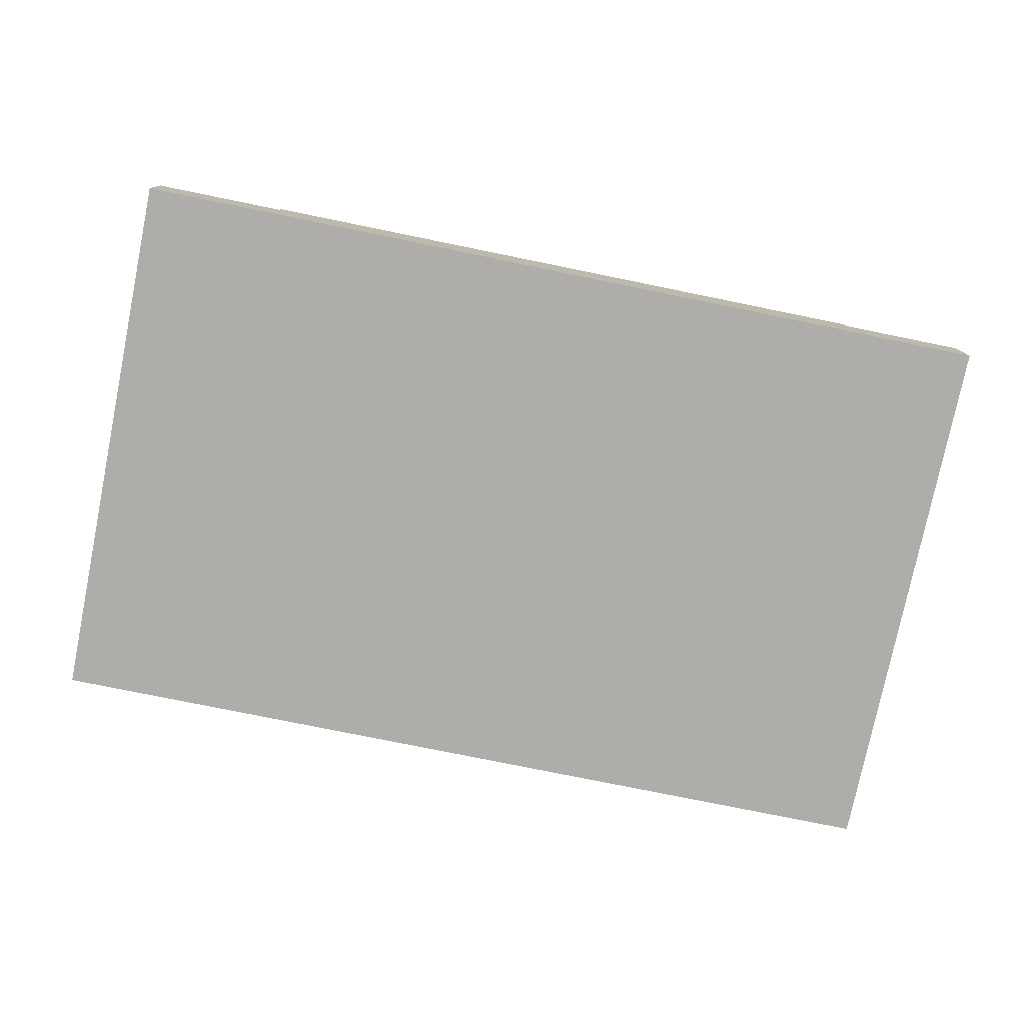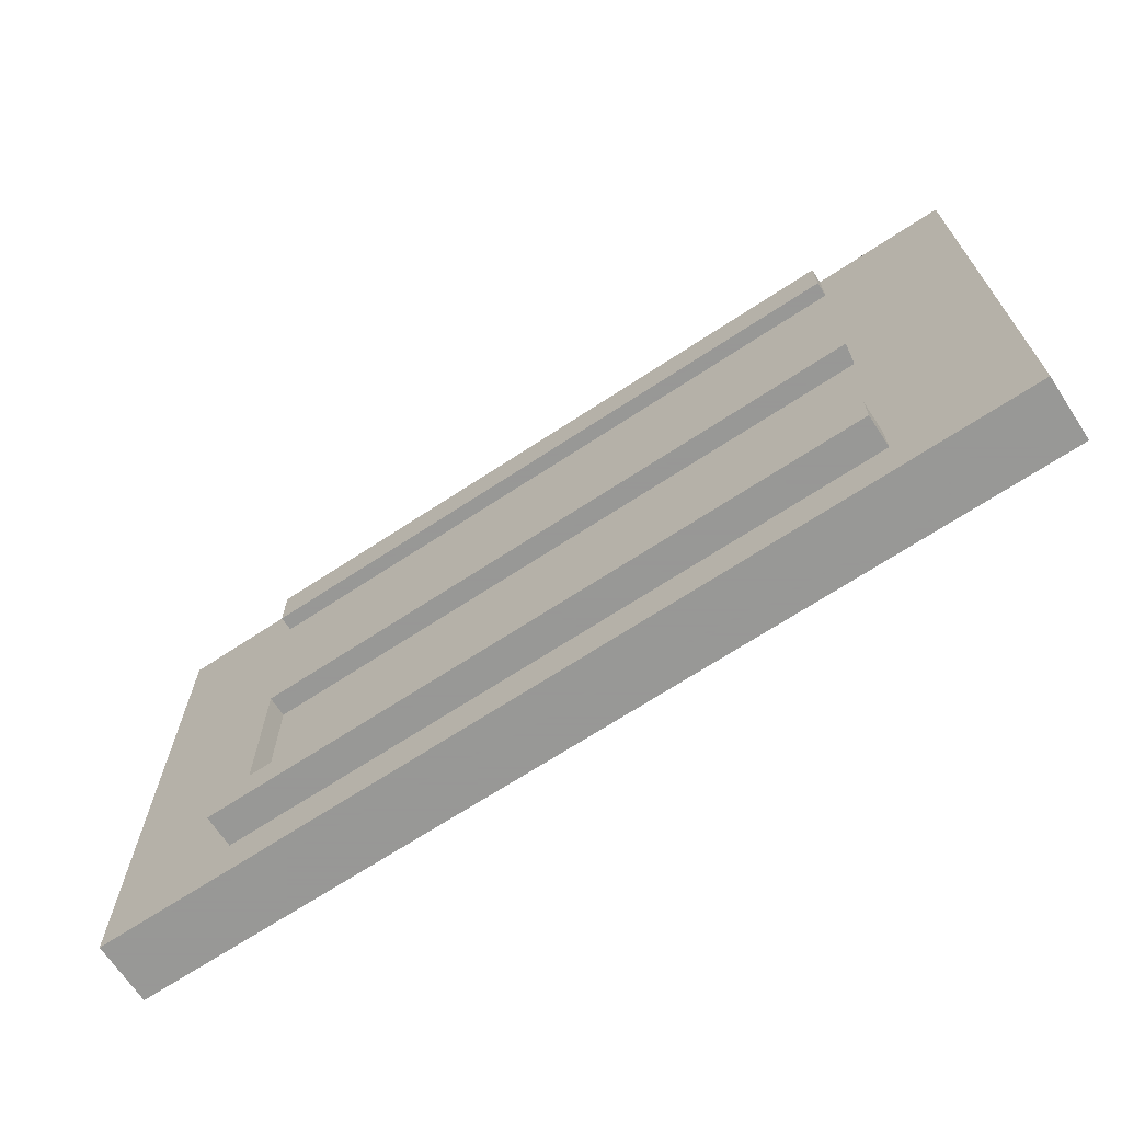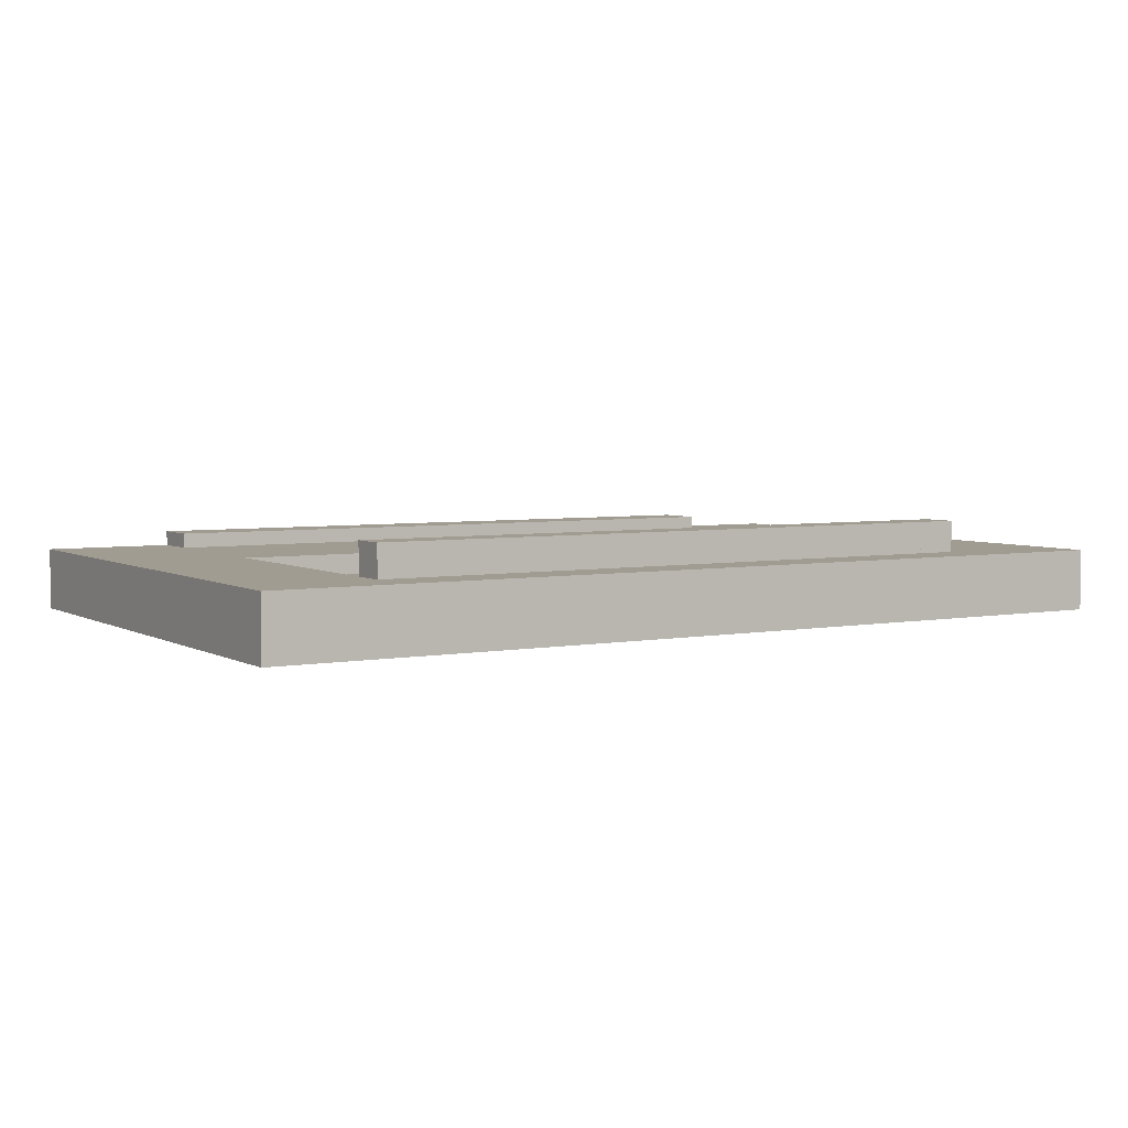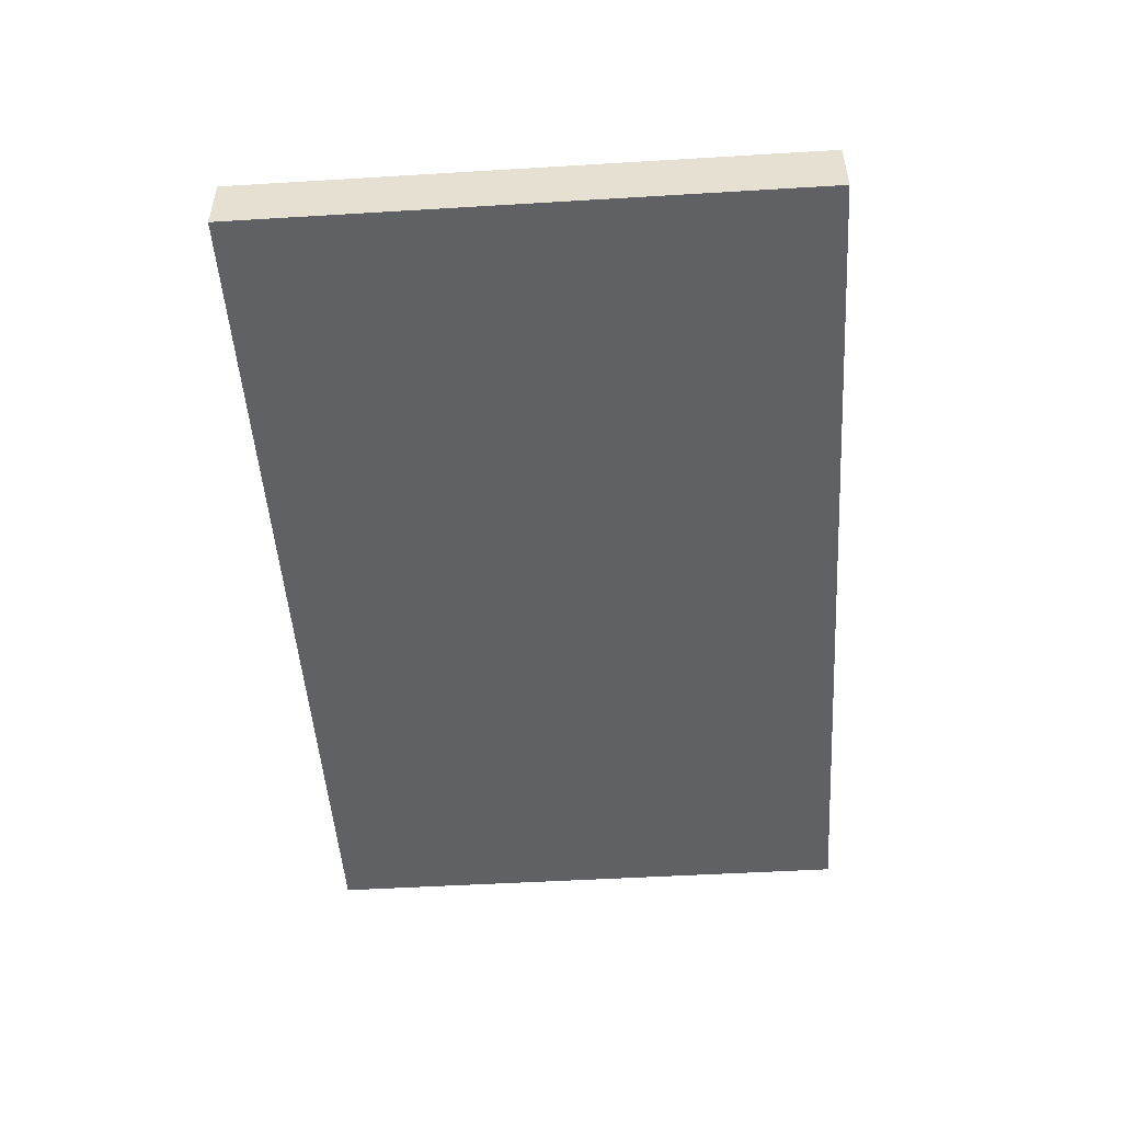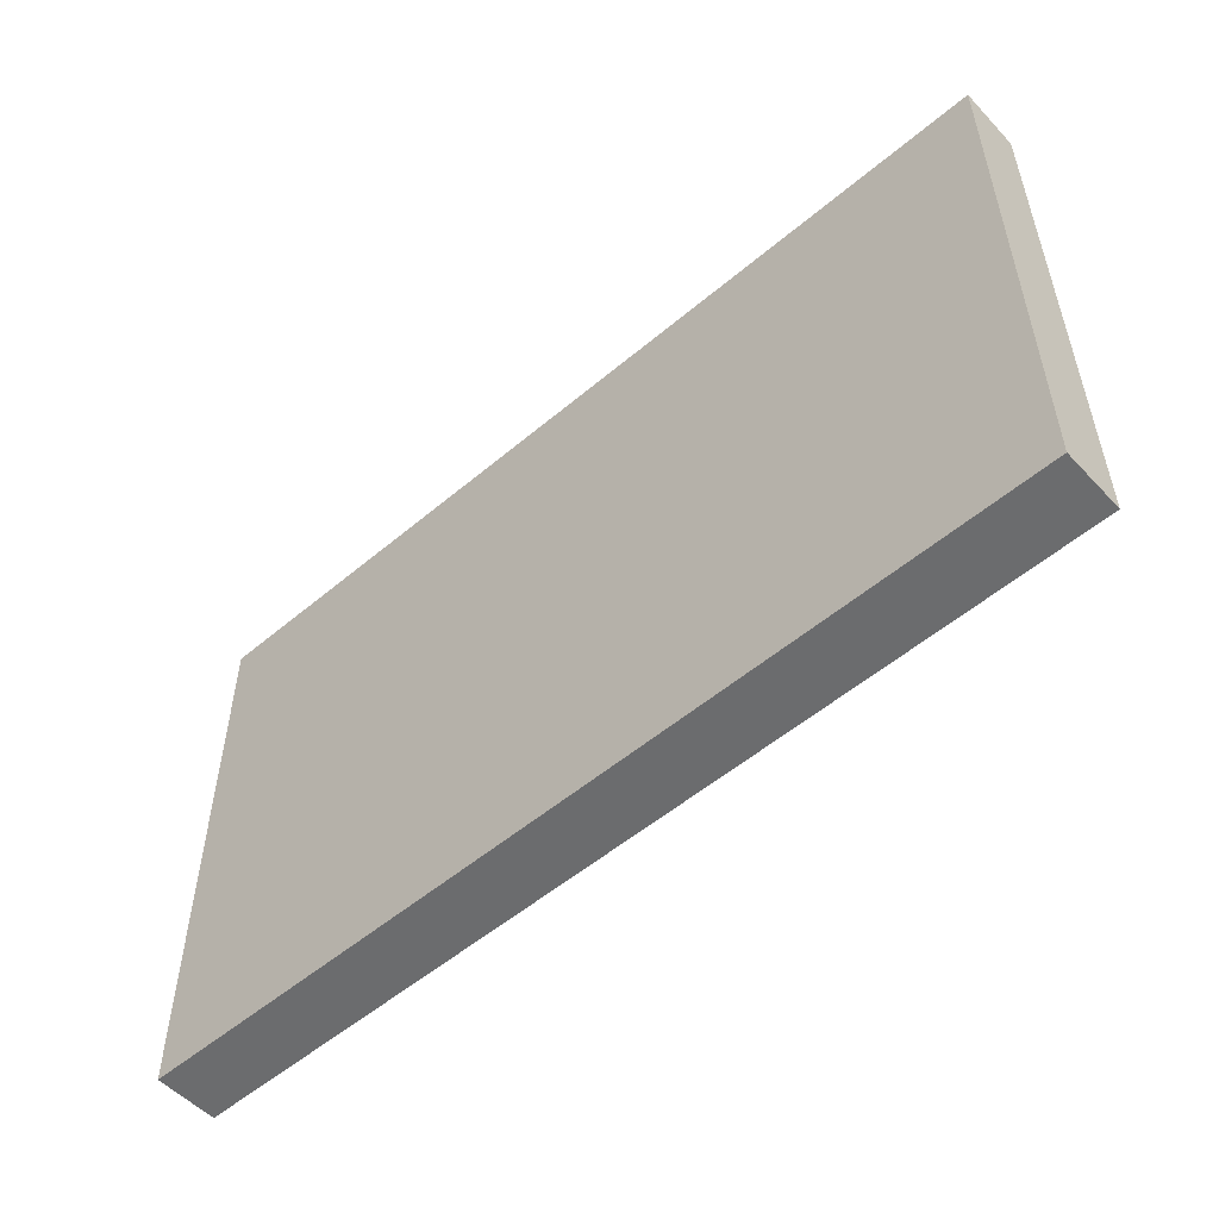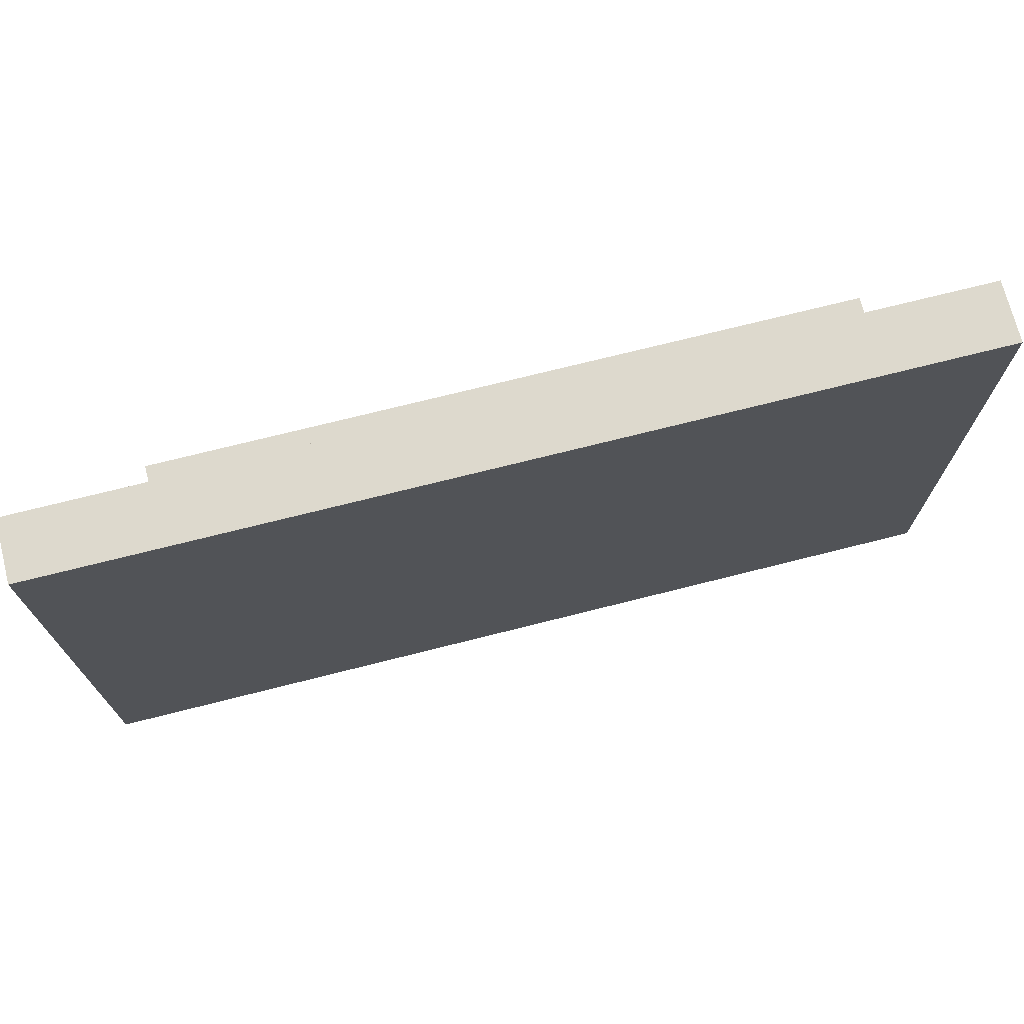
<metadata>
{"format":"obj","ext":"obj","renderer":"f3d","projection":"perspective","resolution":1024,"background":"white","views":[{"elev":-77.4,"azim":168.5,"up":"+Z"},{"elev":-68.4,"azim":33.4,"up":"+Y"},{"elev":4.4,"azim":-31.2,"up":"+Z"},{"elev":-49.3,"azim":93.8,"up":"+Z"},{"elev":-53.6,"azim":-138.0,"up":"+Y"},{"elev":72.0,"azim":165.8,"up":"+Y"}]}
</metadata>
<code>
g style_7
v -2.094 -1.3 0.1421
v -2.094 1.3 0.1421
v 2.094 -1.3 0.1421
v 2.094 1.3 0.1421
v 2.094 -1.3 -0.1421
v 2.094 1.3 -0.1421
v -2.094 -1.3 -0.1421
v -2.094 1.3 -0.1421
v -1.507 -1.3 0.1421
v -1.507 1.3 0.1421
v 1.478 -1.3 0.1421
v 1.478 1.3 0.1421
v -1.507 1.061 0.1421
v 1.478 1.061 0.1421
v -1.507 0.2802 0.1421
v 1.478 0.2802 0.1421
v -1.136 1.061 0.1421
v -1.136 0.2802 0.1421
v 1.129 1.061 0.1421
v 1.129 0.2802 0.1421
v -0.5688 1.061 0.1421
v -0.5688 0.2802 0.1421
v 0.5659 1.061 0.1421
v 0.5659 0.2802 0.1421
v -1.507 -1.073 0.1421
v 1.478 -1.073 0.1421
v -1.507 -0.9026 0.1421
v 1.478 -0.9026 0.1421
v -1.507 -1.073 0.2882
v 1.478 -1.073 0.2882
v -1.507 -0.9026 0.2882
v 1.478 -0.9026 0.2882
v -1.507 -1.073 0.2882
v 1.478 -1.073 0.2882
v -1.507 -0.9026 0.2882
v 1.478 -0.9026 0.2882
v -1.507 0.2802 0.0461
v 1.478 0.2802 0.0461
v -1.136 0.2802 0.0461
v 1.129 0.2802 0.0461
v -0.5688 0.2802 0.0461
v 0.5659 0.2802 0.0461
v -1.507 -0.9026 0.0461
v 1.478 -0.9026 0.0461
v -1.507 0.2802 0.0461
v 1.478 0.2802 0.0461
v -1.136 0.2802 0.0461
v 1.129 0.2802 0.0461
v -0.5688 0.2802 0.0461
v 0.5659 0.2802 0.0461
v -1.507 -0.9026 0.0461
v 1.478 -0.9026 0.0461
v -1.507 0.2802 0.0461
v 1.478 0.2802 0.0461
v -1.136 0.2802 0.0461
v 1.129 0.2802 0.0461
v -0.5688 0.2802 0.0461
v 0.5659 0.2802 0.0461
v -1.507 -0.9026 0.0461
v 1.478 -0.9026 0.0461
v -1.507 0.2802 0.0461
v 1.478 0.2802 0.0461
v -1.136 0.2802 0.0461
v 1.129 0.2802 0.0461
v -0.5688 0.2802 0.0461
v 0.5659 0.2802 0.0461
v -1.507 -0.9026 0.0461
v 1.478 -0.9026 0.0461
v -1.507 0.2802 0.0461
v 1.478 0.2802 0.0461
v -1.136 0.2802 0.0461
v 1.129 0.2802 0.0461
v -0.5688 0.2802 0.0461
v 0.5659 0.2802 0.0461
v -1.507 -0.9026 0.0461
v 1.478 -0.9026 0.0461
v -1.507 0.2802 0.0461
v 1.478 0.2802 0.0461
v -1.136 0.2802 0.0461
v 1.129 0.2802 0.0461
v -0.5688 0.2802 0.0461
v 0.5659 0.2802 0.0461
v -1.507 -0.9026 0.0461
v 1.478 -0.9026 0.0461
v -1.507 0.2802 0.0461
v 1.478 0.2802 0.0461
v -1.136 0.2802 0.0461
v 1.129 0.2802 0.0461
v -0.5688 0.2802 0.0461
v 0.5659 0.2802 0.0461
v -1.507 -0.9026 0.0461
v 1.478 -0.9026 0.0461
v -1.507 0.2802 0.0461
v 1.478 0.2802 0.0461
v -1.136 0.2802 0.0461
v 1.129 0.2802 0.0461
v -0.5688 0.2802 0.0461
v 0.5659 0.2802 0.0461
v -1.507 -0.9026 0.0461
v 1.478 -0.9026 0.0461
v -1.507 0.2802 0.0461
v 1.478 0.2802 0.0461
v -1.136 0.2802 0.0461
v 1.129 0.2802 0.0461
v -0.5688 0.2802 0.0461
v 0.5659 0.2802 0.0461
v -1.507 -0.9026 0.0461
v 1.478 -0.9026 0.0461
v -1.507 1.3 0.21
v 1.478 1.3 0.21
v -1.507 1.061 0.21
v 1.478 1.061 0.21
v -1.136 1.061 0.21
v 1.129 1.061 0.21
v -0.5688 1.061 0.21
v 0.5659 1.061 0.21
f 10 12 4 6 8 2
f 5 3 11 9 1 7
f 14 16 28 26 11 3 4 12
f 25 27 15 13 10 2 1 9
f 108 102 104 106 105 103 101 107
f 113 115 116 114 112 110 109 111
f 5 6 4 3
f 7 8 6 5
f 1 2 8 7
f 18 17 13 15
f 18 22 21 17
f 26 25 9 11
f 20 16 14 19
f 22 24 23 21
f 24 20 19 23
f 34 36 35 33
f 26 30 29 25
f 28 32 30 26
f 27 31 32 28
f 25 29 31 27
f 30 34 33 29
f 32 36 34 30
f 31 35 36 32
f 29 33 35 31
f 28 44 43 27
f 16 38 44 28
f 20 40 38 16
f 24 42 40 20
f 22 41 42 24
f 18 39 41 22
f 15 37 39 18
f 27 43 37 15
f 44 52 51 43
f 38 46 52 44
f 40 48 46 38
f 42 50 48 40
f 41 49 50 42
f 39 47 49 41
f 37 45 47 39
f 43 51 45 37
f 52 60 59 51
f 46 54 60 52
f 48 56 54 46
f 50 58 56 48
f 49 57 58 50
f 47 55 57 49
f 45 53 55 47
f 51 59 53 45
f 60 68 67 59
f 54 62 68 60
f 56 64 62 54
f 58 66 64 56
f 57 65 66 58
f 55 63 65 57
f 53 61 63 55
f 59 67 61 53
f 68 76 75 67
f 62 70 76 68
f 64 72 70 62
f 66 74 72 64
f 65 73 74 66
f 63 71 73 65
f 61 69 71 63
f 67 75 69 61
f 76 84 83 75
f 70 78 84 76
f 72 80 78 70
f 74 82 80 72
f 73 81 82 74
f 71 79 81 73
f 69 77 79 71
f 75 83 77 69
f 84 92 91 83
f 78 86 92 84
f 80 88 86 78
f 82 90 88 80
f 81 89 90 82
f 79 87 89 81
f 77 85 87 79
f 83 91 85 77
f 92 100 99 91
f 86 94 100 92
f 88 96 94 86
f 90 98 96 88
f 89 97 98 90
f 87 95 97 89
f 85 93 95 87
f 91 99 93 85
f 100 108 107 99
f 94 102 108 100
f 96 104 102 94
f 98 106 104 96
f 97 105 106 98
f 95 103 105 97
f 93 101 103 95
f 99 107 101 93
f 17 113 111 13
f 21 115 113 17
f 23 116 115 21
f 19 114 116 23
f 14 112 114 19
f 12 110 112 14
f 10 109 110 12
f 13 111 109 10

</code>
